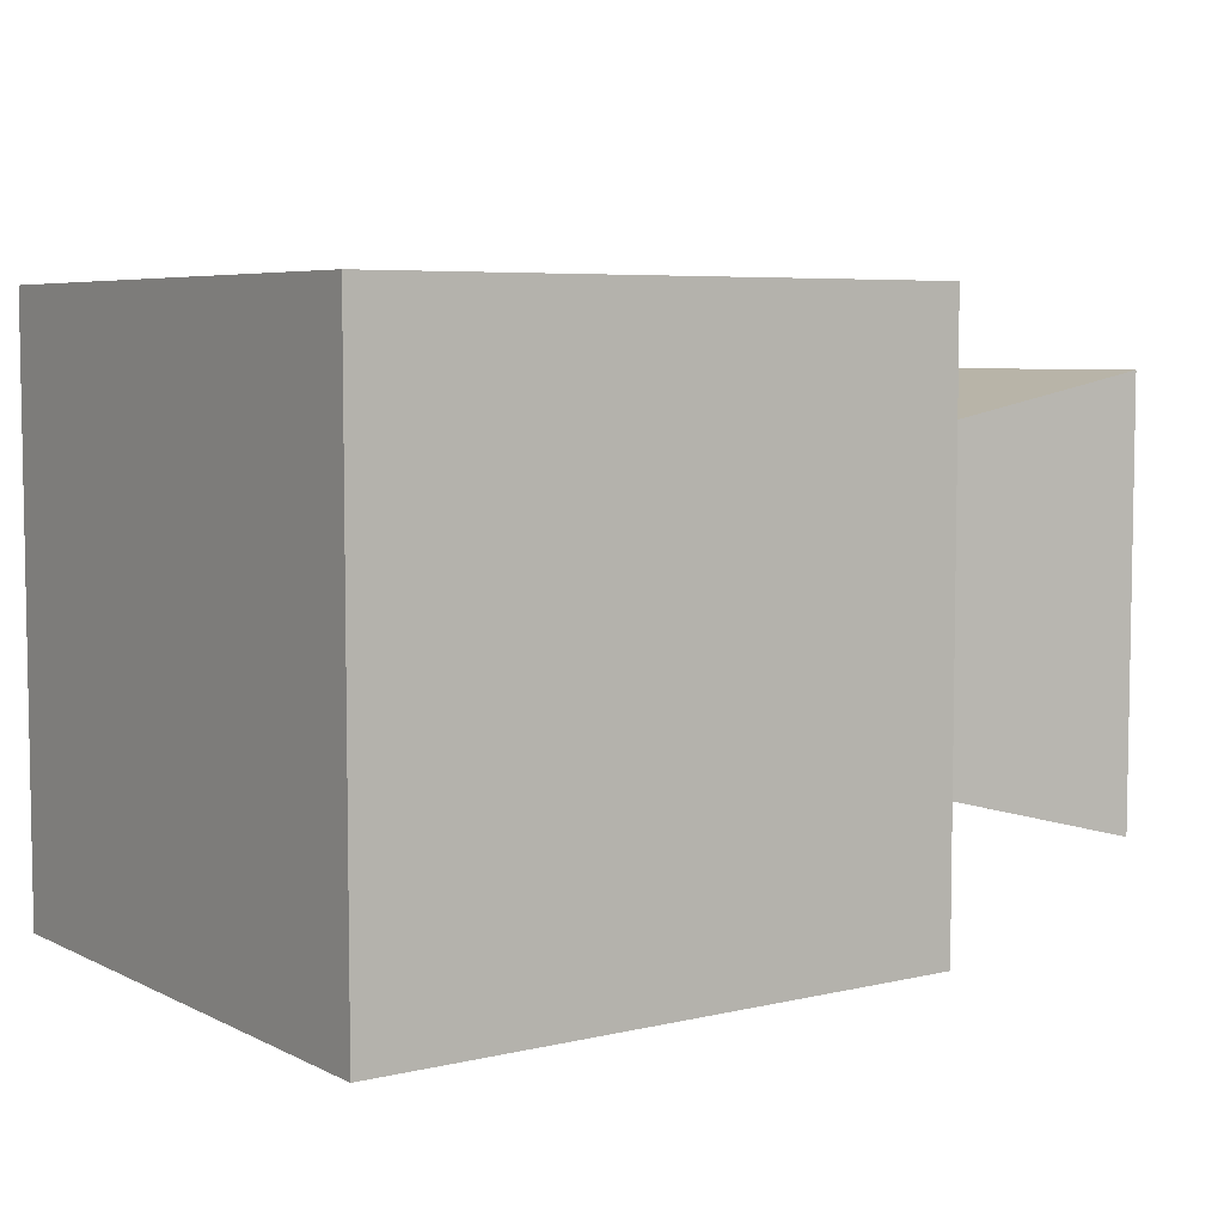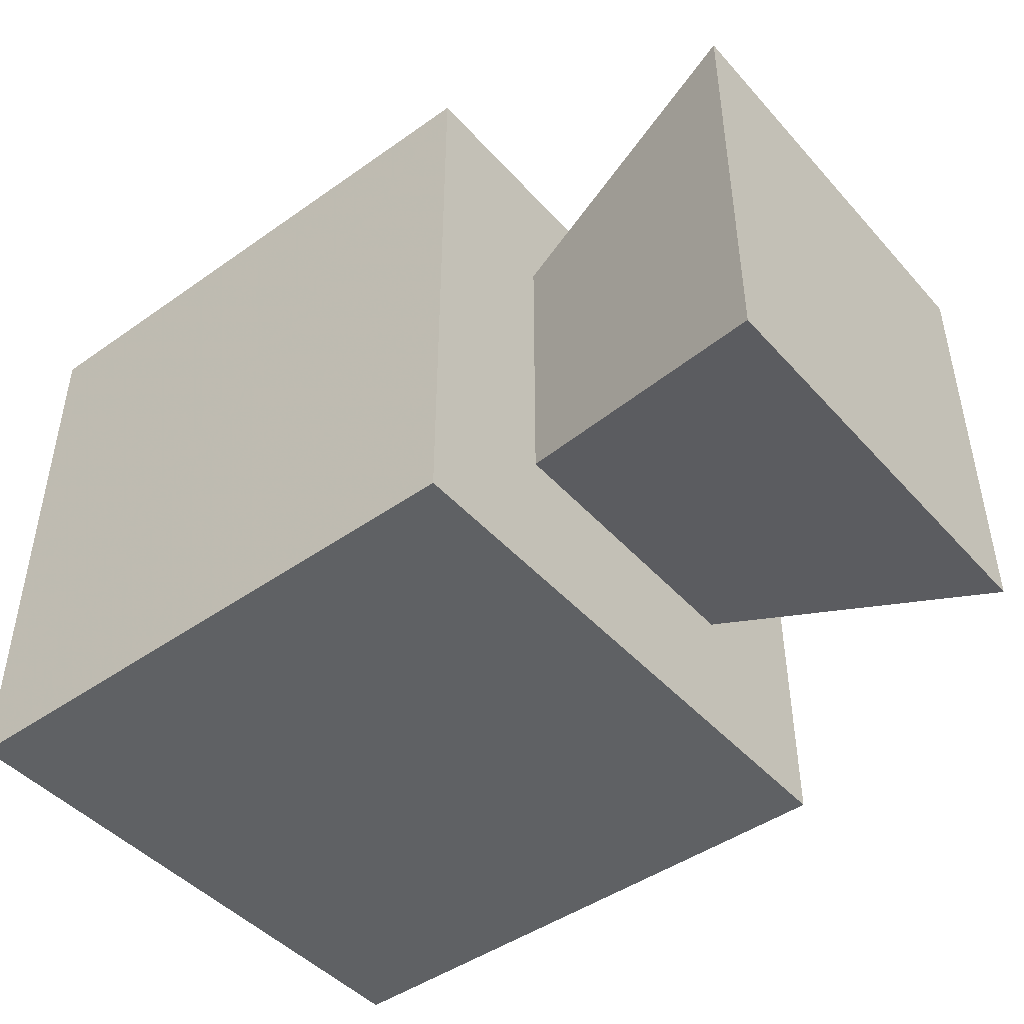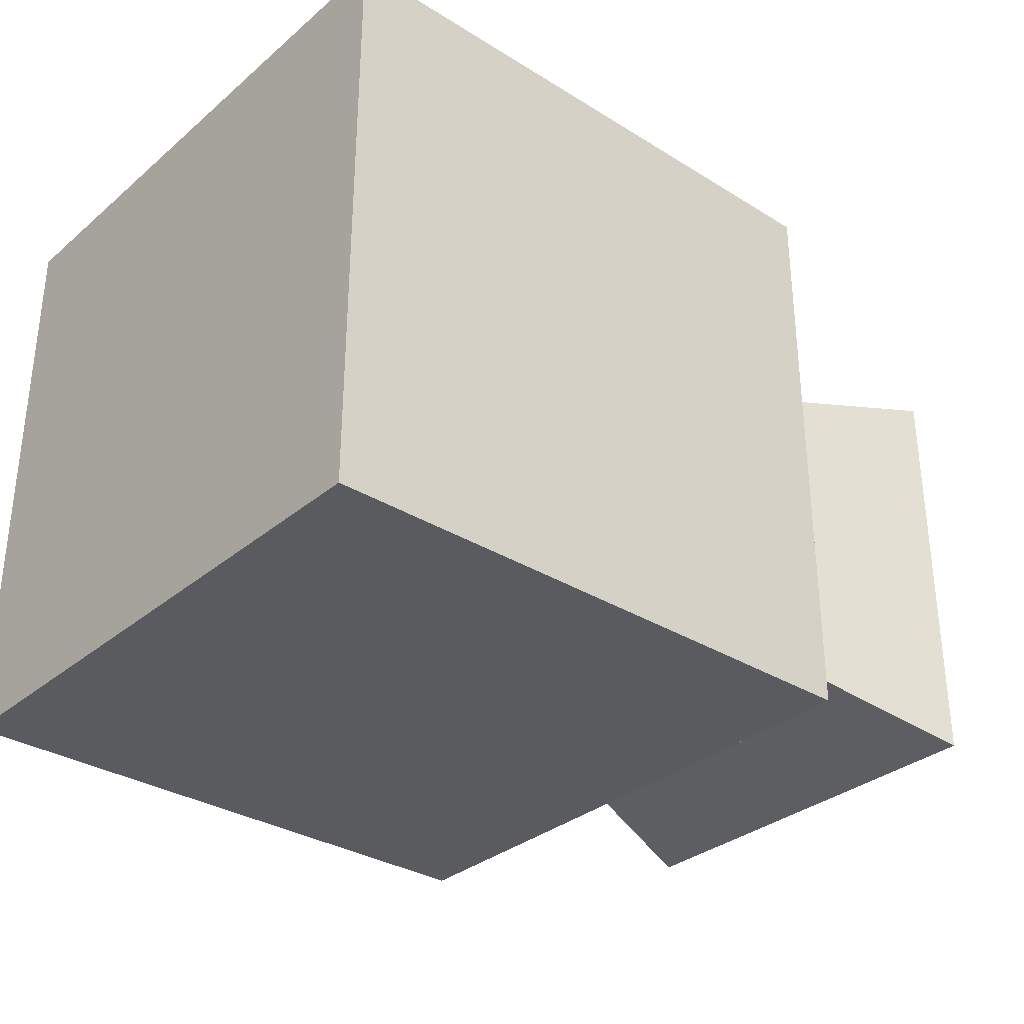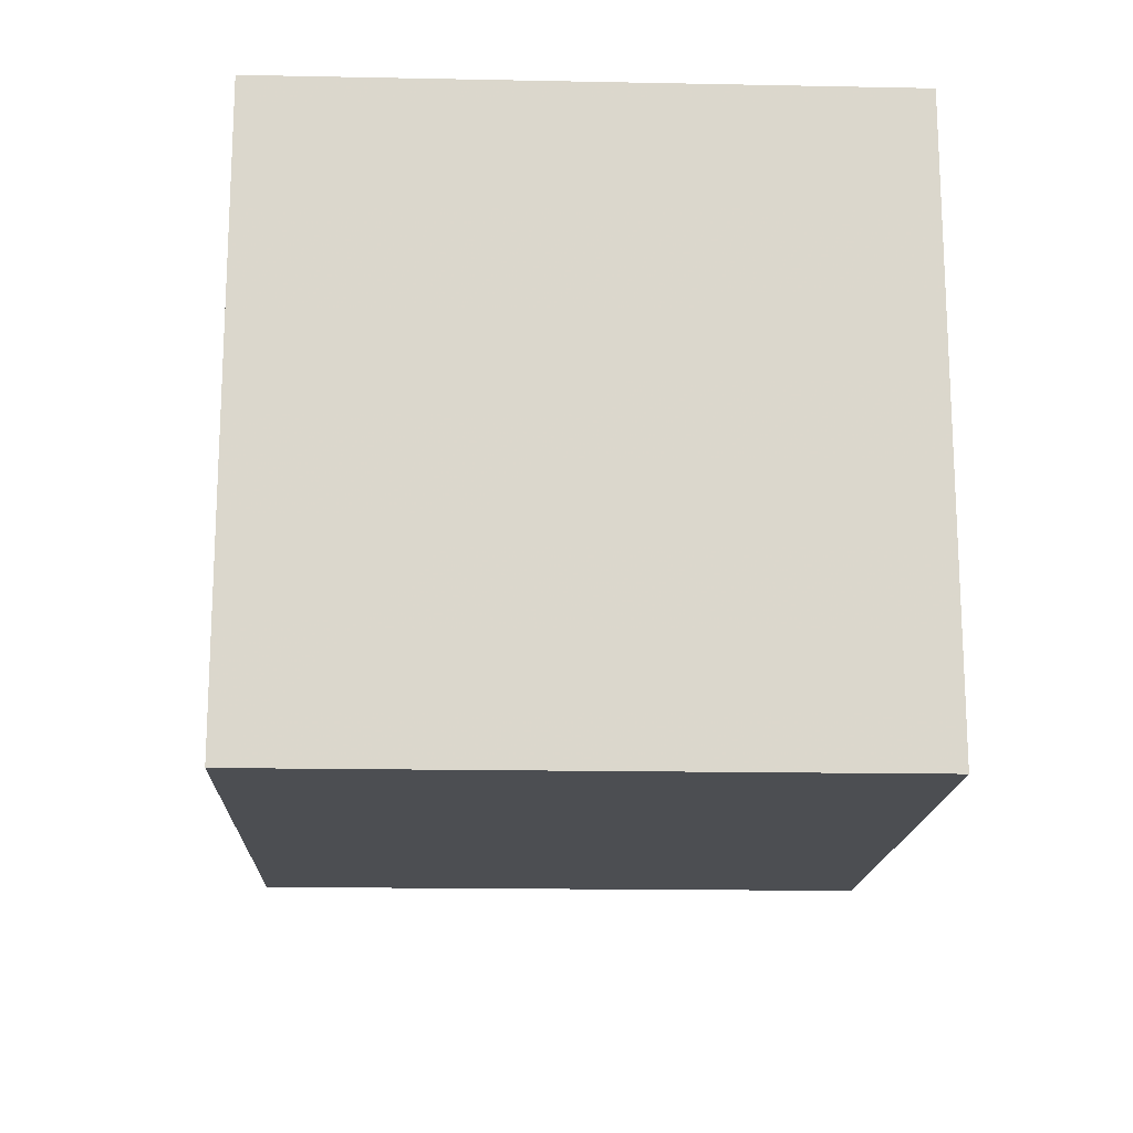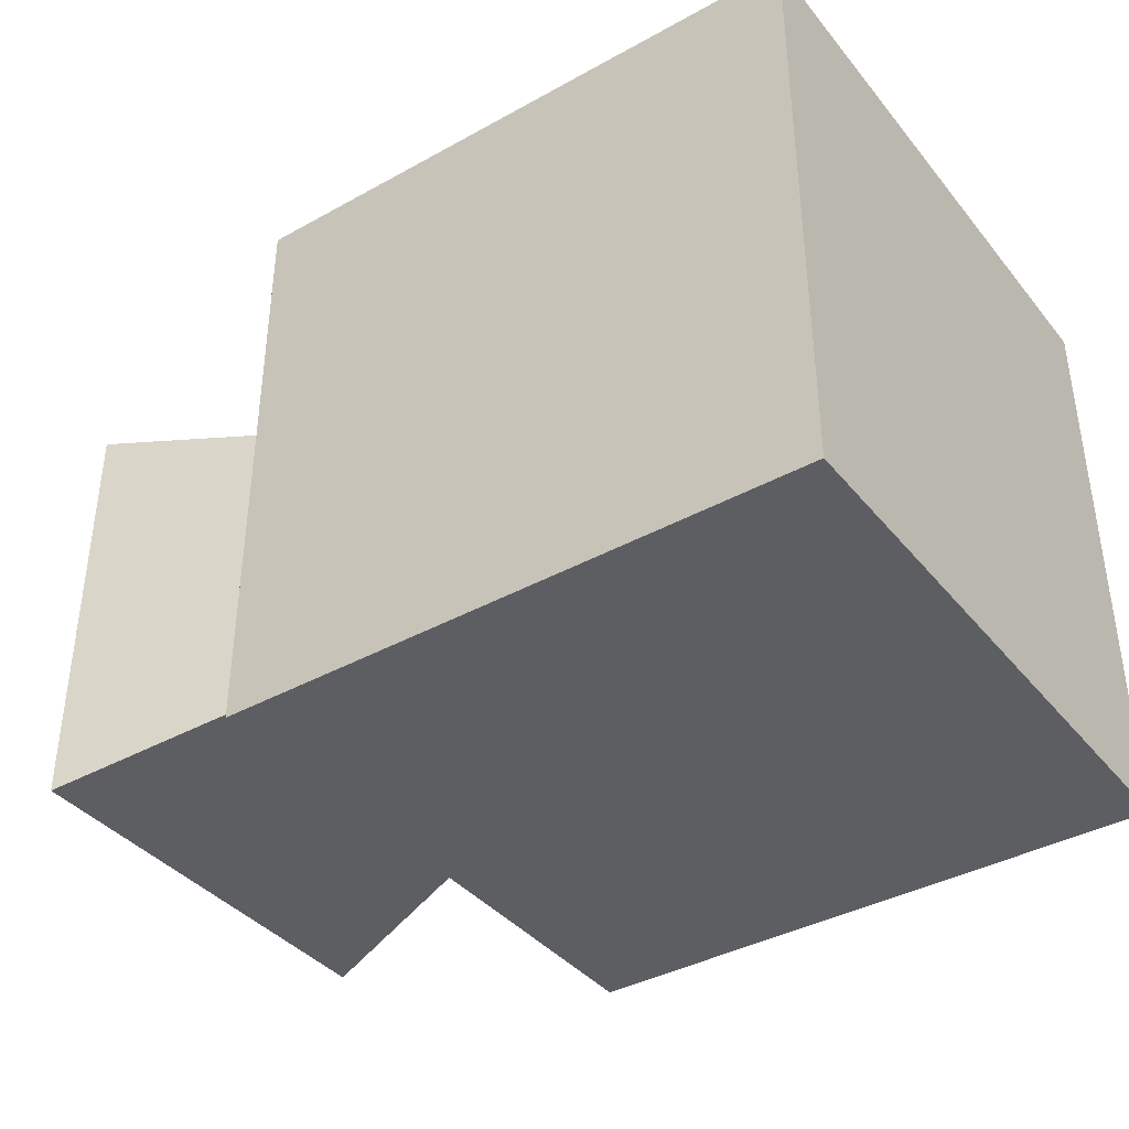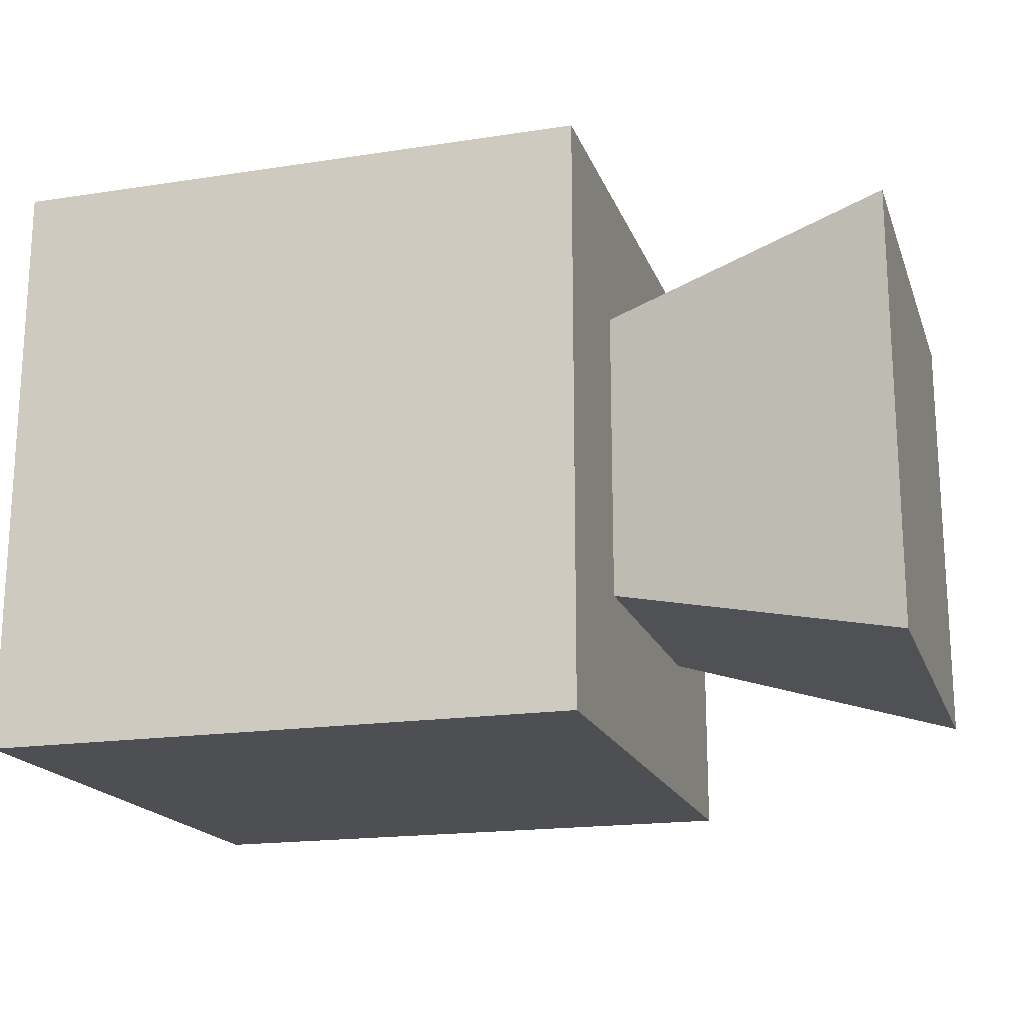
<metadata>
{"format":"obj","ext":"obj","renderer":"f3d","projection":"perspective","resolution":1024,"background":"white","views":[{"elev":5.9,"azim":-35.1,"up":"+Z"},{"elev":-45.8,"azim":39.0,"up":"+Y"},{"elev":-32.3,"azim":-40.8,"up":"+Z"},{"elev":-16.5,"azim":-92.3,"up":"+Y"},{"elev":-38.8,"azim":-145.2,"up":"+Y"},{"elev":-18.2,"azim":16.6,"up":"+Z"}]}
</metadata>
<code>
o Cube
v 1.163 100 -99.91
v 1.163 -100 -99.91
v 1.163 100 100.1
v 1.163 -100 100.1
v -198.8 100 -99.91
v -198.8 -100 -99.91
v -198.8 100 100.1
v -198.8 -100 100.1
v 1.163 100 -99.91
v 1.163 -100 -99.91
v 1.163 100 100.1
v 1.163 -100 100.1
v 1.163 0 -99.91
v 1.163 0 100.1
v 1.163 100 0.0884
v 1.163 -100 0.0884
v 1.163 0 0.0884
v 1.163 -50 -99.91
v 1.163 -50 100.1
v 1.163 100 50.09
v 1.163 -100 -49.91
v 1.163 50 -99.91
v 1.163 50 100.1
v 1.163 100 -49.91
v 1.163 -100 50.09
v 1.163 0 50.09
v 1.163 0 -49.91
v 1.163 -50 0.0884
v 1.163 50 0.0884
v 1.163 50 -49.91
v 1.163 -50 -49.91
v 1.163 -50 50.09
v 1.163 50 50.09
v 1.163 0 50.09
v 1.163 0 -49.91
v 1.163 -50 0.0884
v 1.163 50 0.0884
v 1.163 50 -49.91
v 1.163 -50 -49.91
v 1.163 -50 50.09
v 1.163 50 50.09
v 100.2 0 74.23
v 100.2 0 -75.15
v 100.2 -74.69 -0.4585
v 100.2 74.69 -0.4585
v 100.2 74.69 -75.15
v 100.2 -74.69 -75.15
v 100.2 -74.69 74.23
v 100.2 74.69 74.23
f 9 11 15
f 19 14 11
f 7 6 8
f 10 25 12
f 20 23 33
f 9 1 18
f 5 11 9
f 5 10 6
f 11 8 12
f 10 8 6
f 26 19 32
f 27 28 31
f 24 29 30
f 30 17 27
f 22 27 13
f 1 30 22
f 31 16 21
f 18 21 2
f 13 31 18
f 32 4 25
f 28 25 16
f 17 32 28
f 33 14 26
f 29 26 17
f 15 33 29
f 31 36 39
f 29 41 37
f 27 38 35
f 32 34 40
f 30 37 38
f 28 40 36
f 31 35 39
f 26 41 34
f 41 42 34
f 40 42 48
f 39 43 47
f 38 43 35
f 41 45 37
f 40 44 36
f 39 44 47
f 38 45 46
f 45 44 43
f 24 1 9
f 11 3 20
f 15 24 9
f 11 20 15
f 12 4 19
f 14 23 3
f 11 12 19
f 14 3 11
f 7 5 6
f 10 2 21
f 21 16 25
f 10 21 25
f 25 4 12
f 20 3 23
f 2 10 9
f 1 22 13
f 18 2 9
f 1 13 18
f 5 7 11
f 5 9 10
f 11 7 8
f 10 12 8
f 26 14 19
f 27 17 28
f 24 15 29
f 30 29 17
f 22 30 27
f 1 24 30
f 31 28 16
f 18 31 21
f 13 27 31
f 32 19 4
f 28 32 25
f 17 26 32
f 33 23 14
f 29 33 26
f 15 20 33
f 31 28 36
f 29 33 41
f 27 30 38
f 32 26 34
f 30 29 37
f 28 32 40
f 31 27 35
f 26 33 41
f 41 49 42
f 40 34 42
f 39 35 43
f 38 46 43
f 41 49 45
f 40 48 44
f 39 36 44
f 38 37 45
f 45 49 42
f 42 48 44
f 44 47 43
f 43 46 45
f 45 42 44

</code>
